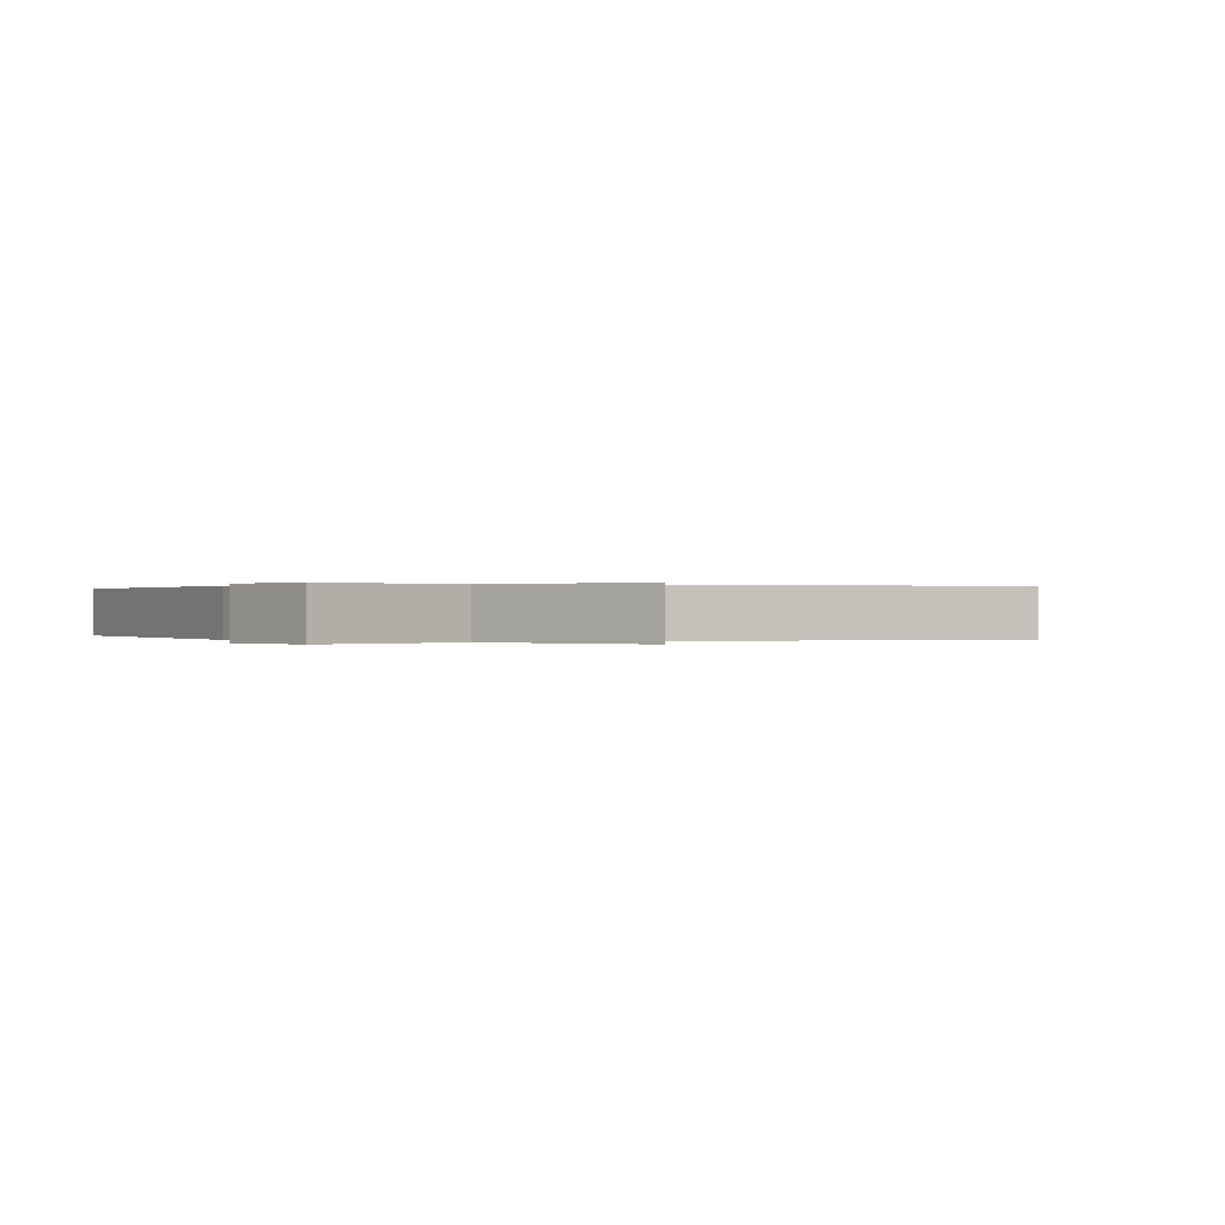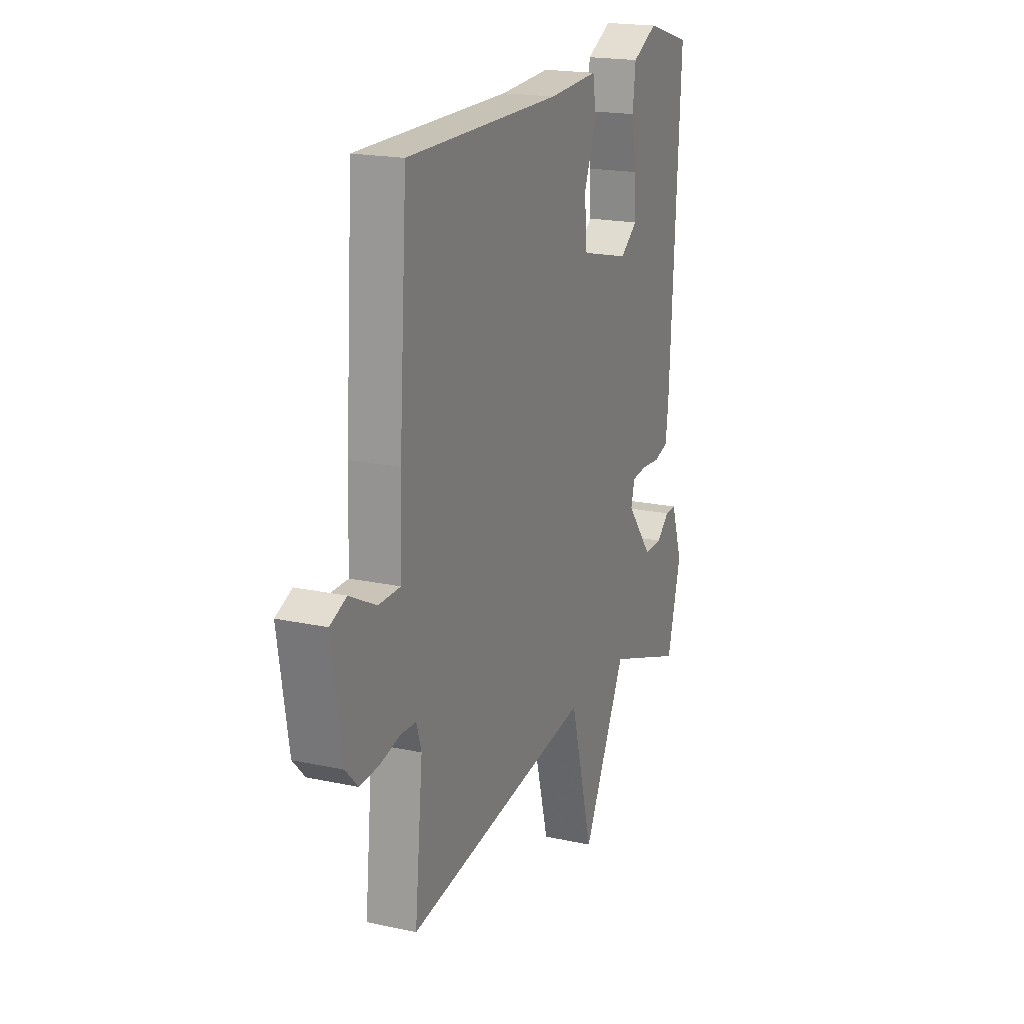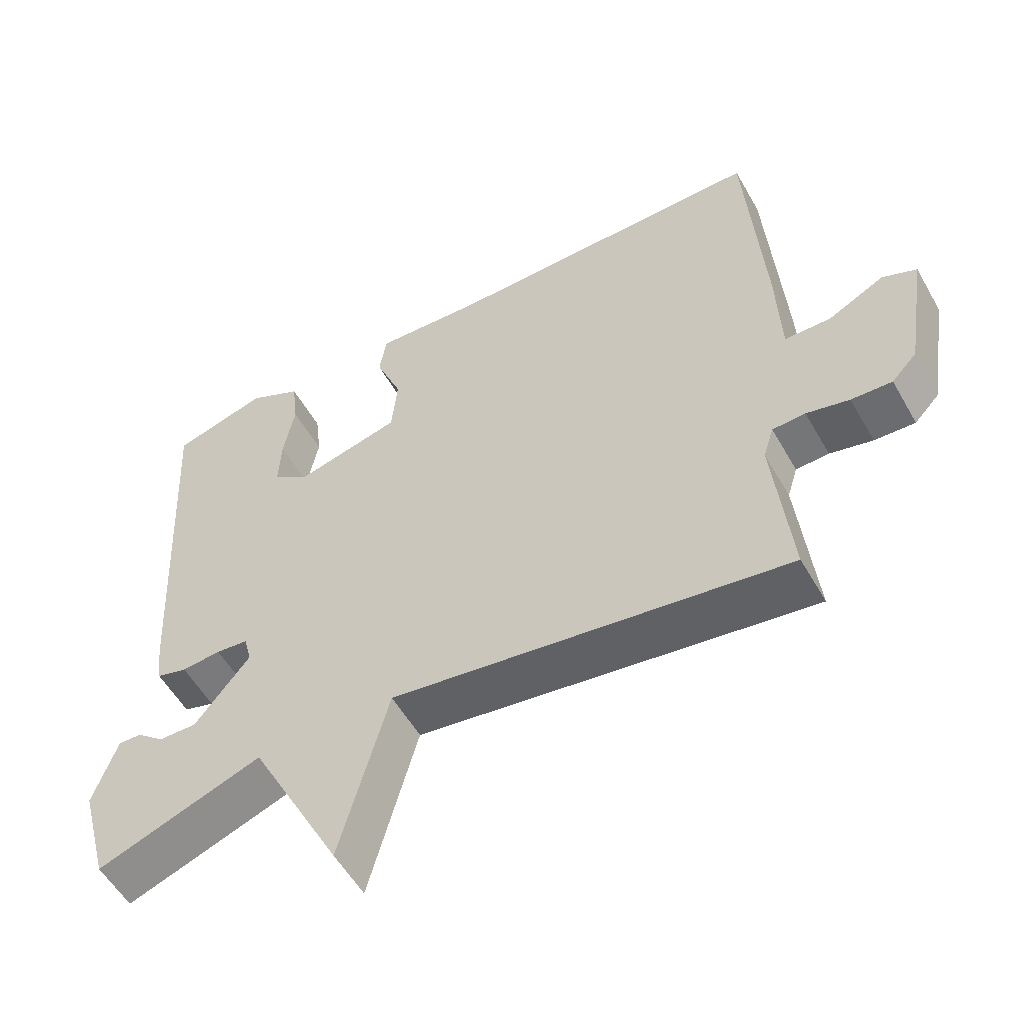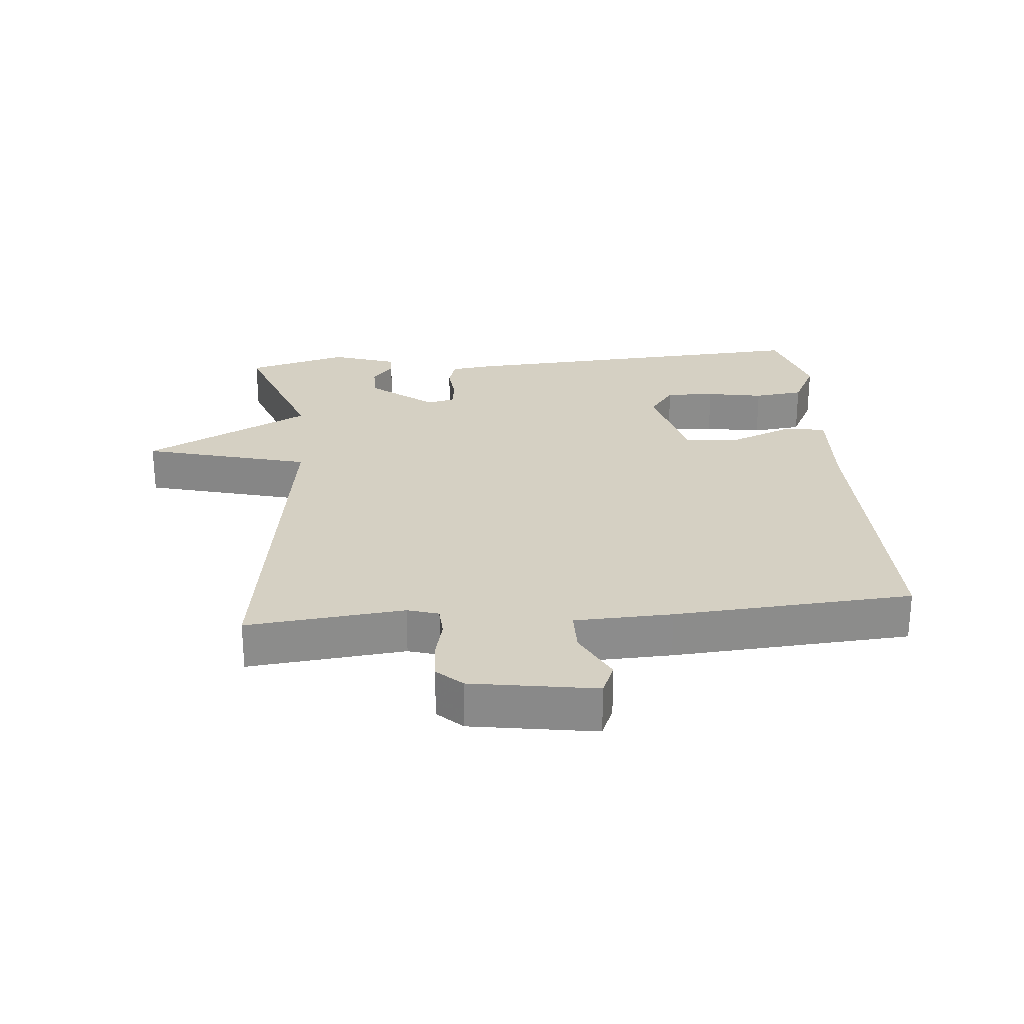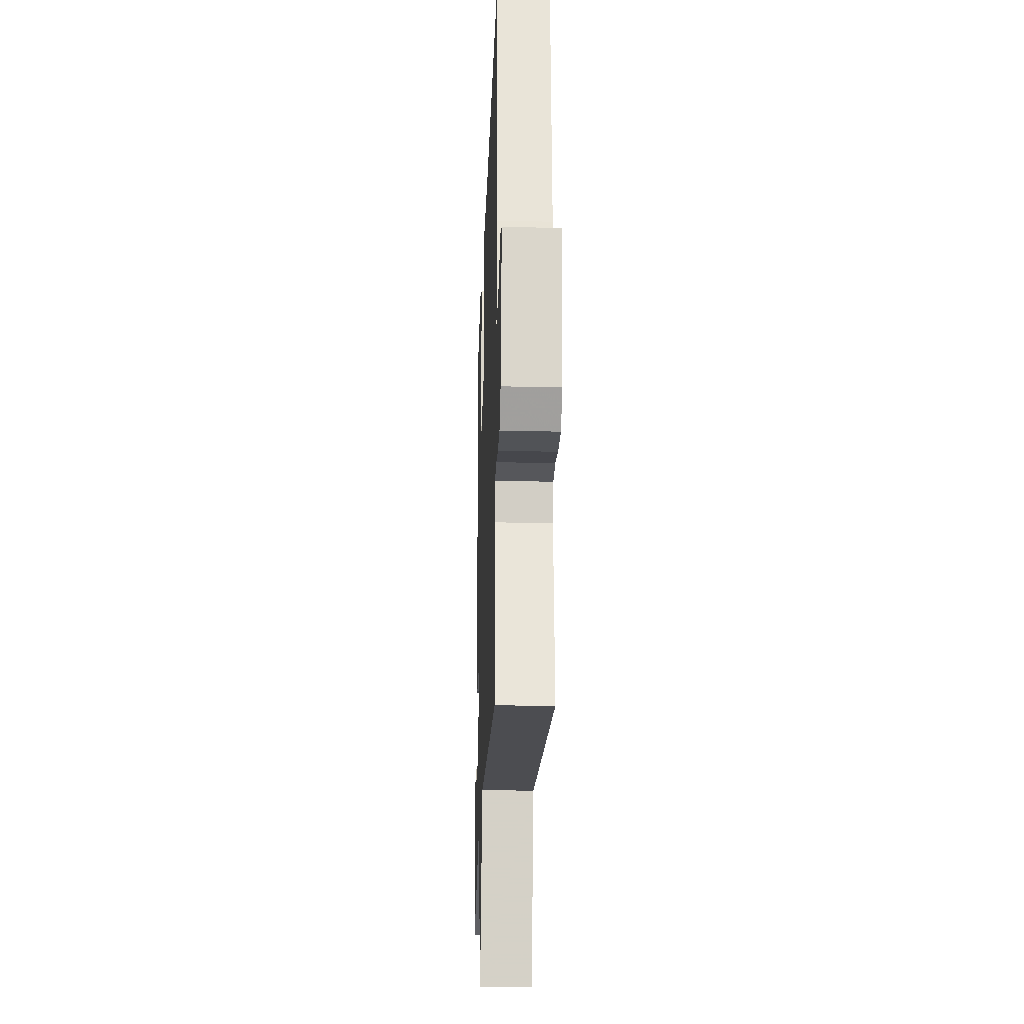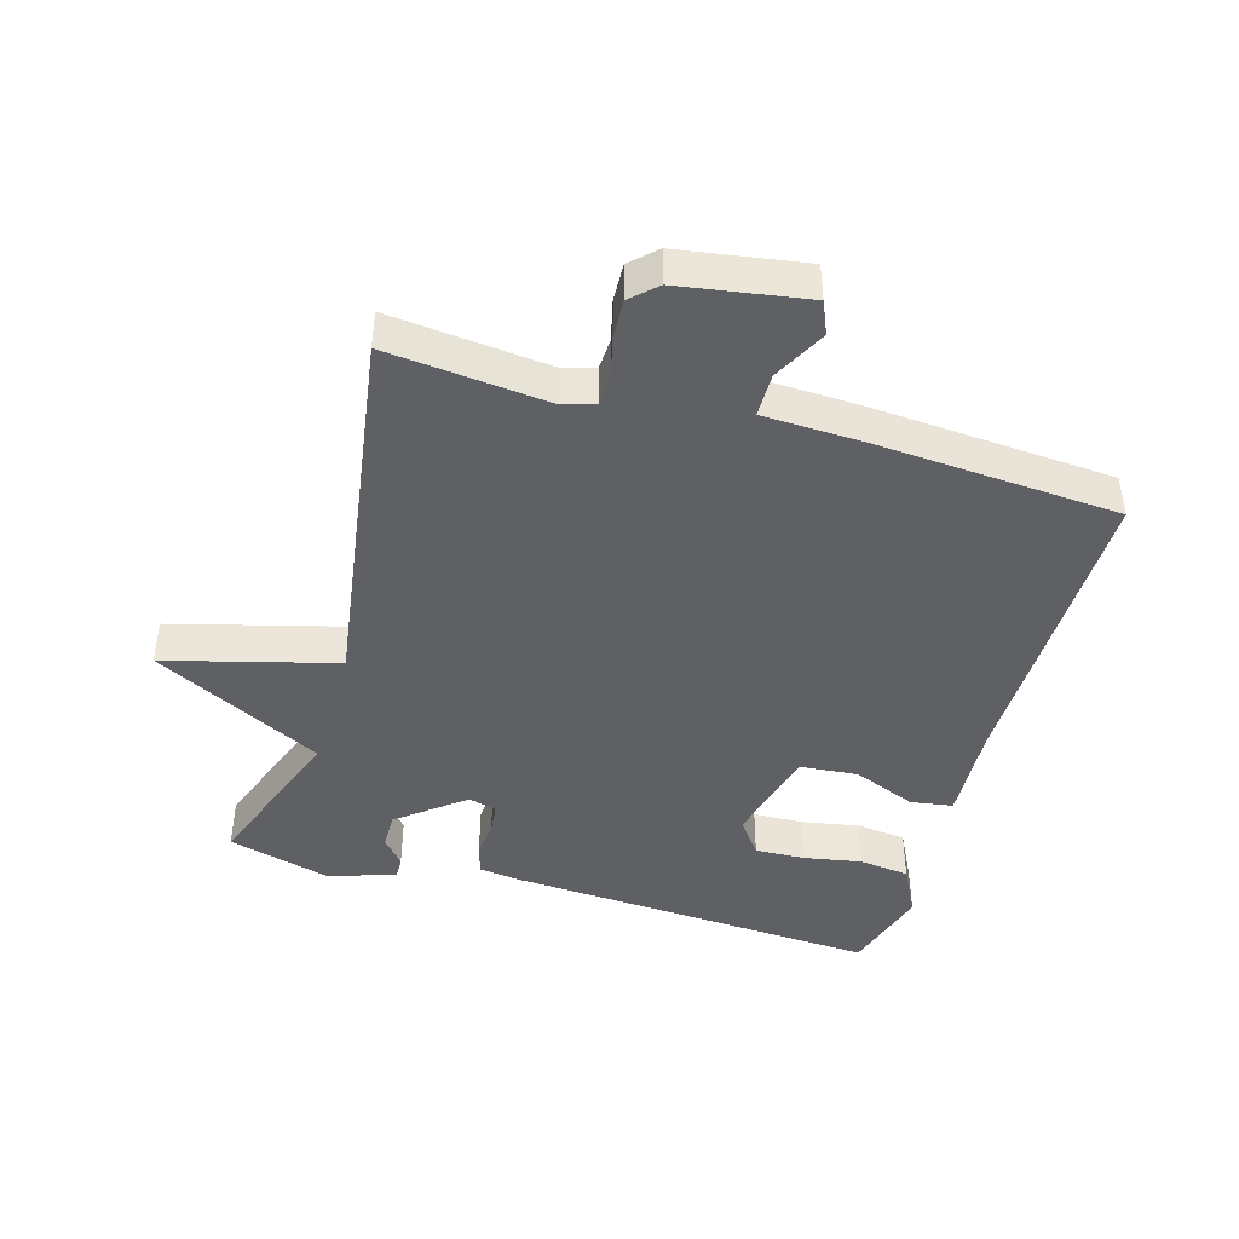
<metadata>
{"format":"obj","ext":"obj","renderer":"f3d","projection":"perspective","resolution":1024,"background":"white","views":[{"elev":0.1,"azim":154.4,"up":"+Y"},{"elev":19.1,"azim":-67.7,"up":"+Z"},{"elev":-55.4,"azim":-150.6,"up":"+Z"},{"elev":26.2,"azim":-95.2,"up":"+Y"},{"elev":-24.8,"azim":-92.1,"up":"+Z"},{"elev":-43.7,"azim":-106.3,"up":"+Y"}]}
</metadata>
<code>
v -0.5 0.07 -0.5
v -0.476 0.07 -0.258
v -0.491 0.07 -0.21
v -0.538 0.07 -0.208
v -0.599 0.07 -0.223
v -0.657 0.07 -0.226
v -0.693 0.07 -0.188
v -0.724 0.07 0.003
v -0.675 0.07 0.024
v -0.595 0.07 -0.017
v -0.529 0.07 -0.016
v -0.524 0.07 0.134
v -0.5 0.07 0.5
v -0.034 0.07 0.498
v 0.117 0.07 0.507
v 0.127 0.07 0.443
v 0.089 0.07 0.348
v 0.097 0.07 0.26
v 0.246 0.07 0.223
v 0.299 0.07 0.262
v 0.296 0.07 0.337
v 0.28 0.07 0.424
v 0.289 0.07 0.5
v 0.365 0.07 0.539
v 0.5 0.07 0.5
v 0.468 0.07 -0.064
v 0.46 0.07 -0.125
v 0.416 0.07 -0.138
v 0.36 0.07 -0.133
v 0.314 0.07 -0.138
v 0.303 0.07 -0.181
v 0.381 0.07 -0.279
v 0.436 0.07 -0.278
v 0.475 0.07 -0.245
v 0.508 0.07 -0.244
v 0.542 0.07 -0.344
v 0.5 0.07 -0.5
v 0.264 0.07 -0.415
v 0.133 0.07 -0.671
v 0.064 0.07 -0.415
v -0.5 0 -0.5
v -0.476 0 -0.258
v -0.491 0 -0.21
v -0.538 0 -0.208
v -0.599 0 -0.223
v -0.657 0 -0.226
v -0.693 0 -0.188
v -0.724 0 0.003
v -0.675 0 0.024
v -0.595 0 -0.017
v -0.529 0 -0.016
v -0.524 0 0.134
v -0.5 0 0.5
v -0.034 0 0.498
v 0.117 0 0.507
v 0.127 0 0.443
v 0.089 0 0.348
v 0.097 0 0.26
v 0.246 0 0.223
v 0.299 0 0.262
v 0.296 0 0.337
v 0.28 0 0.424
v 0.289 0 0.5
v 0.365 0 0.539
v 0.5 0 0.5
v 0.468 0 -0.064
v 0.46 0 -0.125
v 0.416 0 -0.138
v 0.36 0 -0.133
v 0.314 0 -0.138
v 0.303 0 -0.181
v 0.381 0 -0.279
v 0.436 0 -0.278
v 0.475 0 -0.245
v 0.508 0 -0.244
v 0.542 0 -0.344
v 0.5 0 -0.5
v 0.264 0 -0.415
v 0.133 0 -0.671
v 0.064 0 -0.415
f 38 39 40
f 35 36 37 38
f 33 34 35
f 33 35 38
f 32 33 38 40
f 27 28 29
f 26 27 29
f 25 26 29
f 24 25 29
f 23 24 29
f 21 22 23
f 21 23 29
f 20 21 29
f 19 20 29 30
f 14 15 16 17
f 14 17 18
f 13 14 18
f 12 13 18
f 11 12 18
f 8 9 10
f 7 8 10
f 6 7 10
f 5 6 10
f 4 5 10
f 3 4 10 11
f 19 30 31
f 18 19 31
f 11 18 31
f 3 11 31
f 2 3 31
f 31 32 40
f 2 31 40
f 1 2 40
f 80 79 78
f 78 77 76 75
f 75 74 73
f 78 75 73
f 80 78 73 72
f 69 68 67
f 69 67 66
f 69 66 65
f 69 65 64
f 69 64 63
f 63 62 61
f 69 63 61
f 69 61 60
f 70 69 60 59
f 57 56 55 54
f 58 57 54
f 58 54 53
f 58 53 52
f 58 52 51
f 50 49 48
f 50 48 47
f 50 47 46
f 50 46 45
f 50 45 44
f 51 50 44 43
f 71 70 59
f 71 59 58
f 71 58 51
f 71 51 43
f 71 43 42
f 80 72 71
f 80 71 42
f 80 42 41
f 1 41 42 2
f 2 42 43 3
f 3 43 44 4
f 4 44 45 5
f 5 45 46 6
f 6 46 47 7
f 7 47 48 8
f 8 48 49 9
f 9 49 50 10
f 10 50 51 11
f 11 51 52 12
f 12 52 53 13
f 13 53 54 14
f 14 54 55 15
f 15 55 56 16
f 16 56 57 17
f 17 57 58 18
f 18 58 59 19
f 19 59 60 20
f 20 60 61 21
f 21 61 62 22
f 22 62 63 23
f 23 63 64 24
f 24 64 65 25
f 25 65 66 26
f 26 66 67 27
f 27 67 68 28
f 28 68 69 29
f 29 69 70 30
f 30 70 71 31
f 31 71 72 32
f 32 72 73 33
f 33 73 74 34
f 34 74 75 35
f 35 75 76 36
f 36 76 77 37
f 37 77 78 38
f 38 78 79 39
f 39 79 80 40
f 40 80 41 1

</code>
